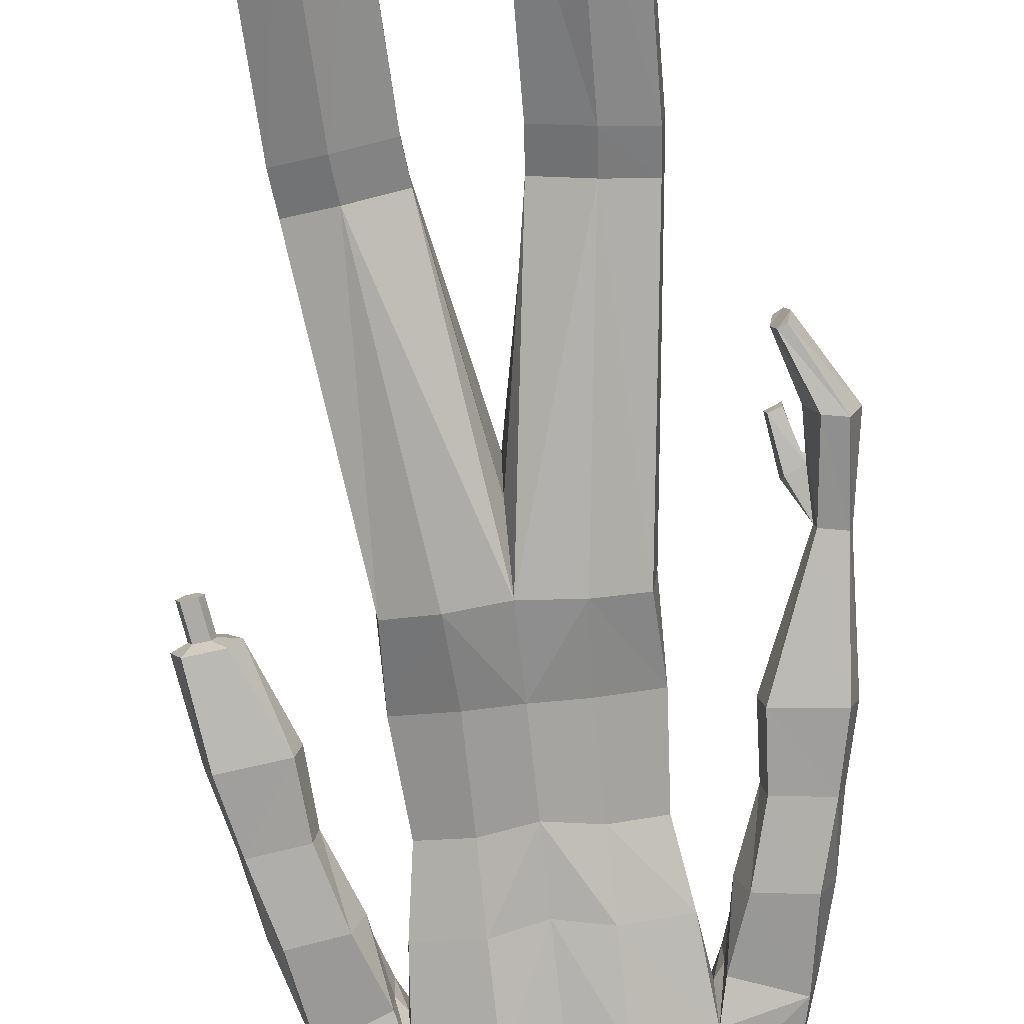
<metadata>
{"format":"obj","ext":"obj","renderer":"f3d","projection":"perspective","resolution":1024,"background":"white","views":[{"elev":-75.3,"azim":6.2,"up":"+Z"}]}
</metadata>
<code>
o MilkShape3D_Mesh
v 0.01046 0.8282 0.1257
v 0.023 0.8337 0.1262
v 0.01292 0.8381 0.1424
v 0.01005 0.8381 0.1423
v 0.0374 0.7695 0.1153
v 0.04368 0.8159 0.1173
v 0.01053 0.767 0.1233
v 0.0103 0.8873 0.1315
v 0.01325 0.8873 0.1316
v 0.0164 0.8807 0.1305
v 0.04808 0.8739 0.1184
v 0.05314 0.8455 0.1187
v 0.06809 0.8637 0.1123
v 0.07266 0.8982 0.09727
v 0.05006 0.8932 0.1149
v 0.04765 0.9054 0.1268
v 0.01023 0.9177 0.1343
v 0.05855 0.943 0.1127
v 0.01051 0.9584 0.1222
v 0.01197 0.7639 0.0632
v 0.0393 0.7647 0.06388
v 0.01288 0.6995 0.06005
v 0.05827 0.7342 0.04127
v 0.05795 0.9737 0.09394
v 0.01104 0.9861 0.09957
v 0.0704 0.824 0.01701
v 0.0647 0.8196 0.07517
v 0.06372 0.8002 0.0159
v 0.07527 0.7478 -0.03844
v 0.09465 0.9188 0.01455
v 0.08513 0.9055 0.03503
v 0.09512 0.8971 -0.005052
v 0.08524 0.8657 0.03094
v 0.09475 0.8565 0.01081
v 0.08651 0.8565 0.01061
v 0.08091 0.8755 0.07219
v 0.077 0.8828 -0.01835
v 0.08688 0.8971 -0.005249
v 0.07262 0.9181 -0.02704
v 0.08641 0.9188 0.01435
v 0.06852 0.9802 -0.009234
v 0.06999 0.9915 0.04374
v 0.04683 0.806 -0.01954
v 0.04672 0.8299 -0.01515
v 0.04682 0.8576 -0.01977
v 0.05262 0.8604 -0.01264
v 0.01428 0.8822 -0.03445
v 0.01467 0.9206 -0.05123
v 0.01453 0.9685 -0.04588
v 0.01399 1.003 -0.02389
v 0.01242 1.014 0.04182
v 0.01422 0.858 -0.03198
v 0.0142 0.8282 -0.03089
v 0.01443 0.8034 -0.0399
v 0.07962 0.7384 -0.07388
v 0.01387 0.7287 -0.08782
v 0.01513 0.7656 -0.06889
v 0.00719 0.8381 0.1423
v -0.002098 0.8336 0.1256
v -0.01593 0.7695 0.114
v -0.02232 0.8159 0.1157
v 0.007351 0.8873 0.1314
v 0.004265 0.8807 0.1302
v -0.0268 0.8739 0.1167
v -0.03186 0.8455 0.1166
v -0.04648 0.8637 0.1095
v -0.05035 0.8982 0.09433
v -0.02861 0.8932 0.113
v -0.02679 0.9054 0.125
v -0.03702 0.9429 0.1104
v -0.01536 0.7647 0.06257
v -0.03222 0.7343 0.04068
v -0.03554 0.9737 0.0917
v -0.0413 0.8196 0.07263
v -0.04422 0.824 0.01427
v -0.03748 0.8002 0.01348
v -0.04816 0.7479 -0.03925
v -0.06789 0.8971 -0.008954
v -0.05983 0.9054 0.03156
v -0.06836 0.9188 0.01065
v -0.06826 0.8564 0.006905
v -0.05973 0.8656 0.02747
v -0.06002 0.8564 0.007102
v -0.05738 0.8754 0.06888
v -0.05965 0.8971 -0.008757
v -0.04915 0.8827 -0.02137
v -0.04438 0.9181 -0.02984
v -0.06013 0.9188 0.01085
v -0.04116 0.9801 -0.01186
v -0.04517 0.9914 0.04098
v -0.01892 0.806 -0.02111
v -0.01903 0.8299 -0.01672
v -0.02506 0.8604 -0.01449
v -0.01893 0.8576 -0.02134
v -0.05206 0.7385 -0.07474
v 0.3604 -0.06039 0.01462
v 0.3546 0.06815 -0.01044
v 0.3352 0.06216 -0.0104
v 0.3871 -0.0576 -0.03329
v 0.3653 0.06848 -0.04435
v 0.3259 -0.06506 -0.0332
v 0.3244 -0.003375 -0.03644
v 0.3281 0.0585 -0.06354
v 0.3415 -0.06504 -0.08462
v 0.3609 0.06496 -0.0635
v 0.3707 -0.05958 -0.08492
v 0.3178 -0.1597 0.00648
v 0.336 -0.0637 0.01428
v 0.3058 -0.1529 0.006948
v 0.3007 -0.1498 -0.03022
v 0.3235 -0.1645 -0.03082
v 0.3062 -0.1545 -0.07002
v 0.3174 -0.1603 -0.07052
v 0.3348 -0.002778 0.004462
v 0.2901 -0.05729 -0.02213
v 0.3068 -0.06255 0.001189
v 0.2871 -0.05522 -0.00243
v 0.3062 -0.06292 -0.02171
v 0.2964 0.01364 -0.01763
v 0.3302 0.06046 -0.02263
v 0.3253 0.05894 -0.04447
v 0.3007 0.007412 -0.03596
v 0.3199 -0.00785 0.002898
v 0.2203 0.6782 -0.00234
v 0.2567 0.6373 -0.06681
v 0.2159 0.6839 -0.05248
v 0.2553 0.6374 0.01418
v 0.2887 0.5479 -0.03619
v 0.2766 0.5586 0.01302
v 0.2747 0.5637 -0.07407
v 0.1765 0.6431 -0.0847
v 0.1764 0.7043 -0.06048
v 0.176 0.6873 0.008969
v 0.1756 0.6424 0.0524
v 0.1756 0.5737 0.0509
v 0.1765 0.5836 -0.08829
v 0.1891 0.528 0.01298
v 0.1759 0.548 -0.03677
v 0.1895 0.5292 -0.03756
v 0.1897 0.5302 -0.07696
v 0.2971 0.4438 0.01608
v 0.2222 0.433 0.01532
v 0.2075 0.4317 -0.04334
v 0.315 0.4486 -0.04192
v 0.2229 0.4356 -0.08878
v 0.2955 0.4461 -0.08804
v 0.31 0.3405 -0.001352
v 0.2669 0.3316 -0.001858
v 0.2447 0.3308 -0.04799
v 0.3333 0.3451 -0.04683
v 0.2509 0.3335 -0.08373
v 0.3235 0.3432 -0.08301
v 0.3283 0.2501 0.006232
v 0.2768 0.2412 0.006345
v 0.2504 0.2365 -0.04806
v 0.3562 0.2507 -0.04781
v 0.2578 0.2361 -0.09046
v 0.3445 0.2457 -0.09037
v -0.338 0.0706 -0.03911
v -0.3155 0.06938 -0.0226
v -0.3305 0.07122 -0.02292
v -0.3071 0.06762 -0.03863
v -0.3321 0.06891 -0.05354
v -0.3124 0.06691 -0.05316
v -0.3084 0.116 -0.02311
v -0.3234 0.1179 -0.02343
v -0.3309 0.1173 -0.03963
v -0.3 0.1143 -0.03914
v -0.325 0.1156 -0.05405
v -0.3053 0.1136 -0.05368
v -0.2944 0.1233 0.000622
v -0.3319 0.1279 -0.000176
v -0.3504 0.1264 -0.04066
v -0.2733 0.1189 -0.03945
v -0.3358 0.1221 -0.07673
v -0.2865 0.1171 -0.0758
v 0.1587 -0.9793 0.07495
v 0.1394 -0.9791 0.02201
v 0.2382 -0.9793 0.06284
v 0.2559 -0.979 -0.01284
v 0.1492 -0.9773 -0.1537
v 0.236 -0.9773 -0.1636
v 0.1954 -0.9772 -0.183
v 0.159 -0.8876 -0.08605
v 0.1342 -0.7237 -0.04367
v 0.1143 -0.7242 -0.07318
v 0.1476 -0.888 -0.1216
v 0.196 -0.882 -0.09023
v 0.1925 -0.7169 -0.05039
v 0.2054 -0.8778 -0.1337
v 0.2055 -0.712 -0.09255
v 0.1111 -0.7239 -0.1431
v 0.1767 -0.8834 -0.1525
v 0.2018 -0.7109 -0.1485
v 0.1593 -0.7181 -0.1594
v 0.1567 -0.9546 0.07507
v 0.1375 -0.9543 0.02212
v 0.2362 -0.9545 0.06295
v 0.2539 -0.9542 -0.01426
v 0.1478 -0.9552 -0.1536
v 0.2346 -0.9552 -0.1635
v 0.194 -0.9551 -0.1829
v -0.212 -0.9791 0.06585
v -0.1133 -0.979 0.02502
v -0.1325 -0.9791 0.07796
v -0.2297 -0.979 -0.009838
v -0.123 -0.9778 -0.1507
v -0.2099 -0.9778 -0.1606
v -0.1692 -0.9778 -0.18
v -0.08813 -0.7244 -0.07103
v -0.108 -0.7238 -0.04152
v -0.1329 -0.8879 -0.08335
v -0.1214 -0.8884 -0.1189
v -0.1663 -0.7171 -0.04826
v -0.1699 -0.8823 -0.08755
v -0.1793 -0.7123 -0.09044
v -0.1793 -0.8782 -0.131
v -0.08492 -0.7244 -0.1409
v -0.1506 -0.8839 -0.1498
v -0.1756 -0.7114 -0.1464
v -0.1331 -0.7187 -0.1572
v -0.1305 -0.9543 0.07799
v -0.1113 -0.9543 0.02505
v -0.2101 -0.9543 0.06587
v -0.2278 -0.9542 -0.01133
v -0.1217 -0.9557 -0.1507
v -0.2085 -0.9557 -0.1606
v -0.1678 -0.9557 -0.18
v 0.01302 0.03313 0.05937
v 0.07919 0.05298 0.06386
v 0.01308 0.1749 0.07705
v 0.08275 0.1698 0.06383
v 0.1616 0.1025 -0.002197
v 0.154 0.2068 -0.000377
v 0.1543 0.09918 -0.09329
v 0.1591 0.212 -0.06247
v 0.07462 -0.3375 0.01326
v 0.013 -0.03556 0.02286
v 0.1043 -0.3368 0.04788
v 0.175 -0.3284 0.03542
v 0.2109 -0.3224 -0.0095
v 0.01301 -0.0106 -0.07676
v 0.06982 -0.3374 -0.06873
v 0.2053 -0.3212 -0.07516
v 0.1095 -0.3938 0.03437
v 0.07977 -0.393 -0.004045
v 0.1774 -0.3881 0.01837
v 0.2161 -0.3779 -0.02677
v 0.07497 -0.3928 -0.08604
v 0.2105 -0.3766 -0.09242
v 0.118 -0.7119 -0.01916
v 0.08835 -0.7126 -0.06088
v 0.2052 -0.7026 -0.02867
v 0.2246 -0.6958 -0.08827
v 0.08355 -0.7123 -0.1597
v 0.2191 -0.6943 -0.1674
v 0.1373 -0.7509 -0.02766
v 0.2336 -0.7569 -0.1298
v 0.2556 -0.7934 -0.04884
v 0.09194 -0.7785 -0.002822
v 0.06997 -0.7764 -0.1027
v -0.05314 0.05302 0.06386
v -0.05663 0.1699 0.06383
v -0.1355 0.1026 -0.002196
v -0.1279 0.2069 -0.000377
v -0.1329 0.2121 -0.06247
v -0.1282 0.09927 -0.09329
v -0.04846 -0.3375 0.01413
v -0.07815 -0.3367 0.04875
v -0.1489 -0.3283 0.03627
v -0.1847 -0.3224 -0.008658
v -0.04366 -0.3376 -0.06786
v -0.1792 -0.3214 -0.07432
v -0.0833 -0.3937 0.03542
v -0.05361 -0.393 -0.002999
v -0.1513 -0.3881 0.0194
v -0.1899 -0.378 -0.02577
v -0.04881 -0.3931 -0.08499
v -0.1843 -0.3769 -0.09143
v -0.09188 -0.712 -0.01705
v -0.06219 -0.7128 -0.05877
v -0.1791 -0.7027 -0.02659
v -0.1985 -0.696 -0.08621
v -0.05739 -0.7128 -0.1576
v -0.1929 -0.6948 -0.1653
v -0.1111 -0.751 -0.02542
v -0.2075 -0.7573 -0.1275
v -0.2294 -0.7936 -0.04645
v -0.06578 -0.7785 -0.000487
v -0.04381 -0.7767 -0.1003
v 0.01304 0.08531 -0.1202
v 0.01308 0.203 -0.09726
v 0.08836 0.09368 -0.1142
v 0.0812 0.2071 -0.08784
v 0.1419 -0.3302 -0.08787
v 0.147 -0.3856 -0.1052
v 0.1556 -0.7043 -0.1827
v 0.1924 -0.7702 -0.1935
v 0.1194 -0.7404 -0.1961
v -0.06228 0.09373 -0.1142
v -0.05505 0.2071 -0.08784
v -0.1157 -0.3304 -0.08701
v -0.1209 -0.3859 -0.1041
v -0.1295 -0.7049 -0.1806
v -0.1663 -0.7708 -0.1912
v -0.09325 -0.741 -0.1939
v 0.01312 0.3531 0.08992
v 0.09681 0.3509 0.05478
v 0.1161 0.4548 0.08254
v 0.01315 0.4599 0.1078
v 0.1266 0.5725 0.08474
v 0.01249 0.583 0.1094
v 0.1296 0.6571 0.04921
v 0.1435 0.3496 0.002114
v 0.16 0.4566 0.003983
v 0.129 0.7179 0.00933
v -0.07057 0.351 0.05478
v -0.08976 0.4549 0.08254
v -0.1012 0.5727 0.08325
v -0.1037 0.6572 0.04769
v -0.1173 0.3496 0.002115
v -0.1337 0.4567 0.003984
v -0.1499 0.5739 0.04877
v -0.1498 0.6425 0.05027
v -0.1495 0.6874 0.006841
v -0.1025 0.7181 0.007817
v -0.1496 0.5481 -0.03677
v -0.1491 0.7045 -0.0626
v -0.1632 0.5283 0.011
v 0.1485 0.352 -0.05774
v 0.165 0.4571 -0.07498
v 0.08124 0.3482 -0.07949
v 0.08128 0.4544 -0.0966
v 0.08209 0.5887 -0.114
v 0.08209 0.6435 -0.1089
v 0.08202 0.704 -0.0938
v 0.01311 0.334 -0.08955
v 0.01315 0.44 -0.09489
v 0.01392 0.5781 -0.1088
v 0.01394 0.6369 -0.1075
v 0.0139 0.6956 -0.09639
v -0.1223 0.3521 -0.05774
v -0.1387 0.4572 -0.07497
v -0.1489 0.5838 -0.09042
v -0.05501 0.3482 -0.07949
v -0.05498 0.4545 -0.0966
v -0.05417 0.5887 -0.1149
v -0.1489 0.6432 -0.08683
v -0.05417 0.6436 -0.1097
v -0.05423 0.7041 -0.09469
v -0.1628 0.5294 -0.03954
v -0.1886 0.684 -0.05529
v -0.2294 0.6375 -0.07
v -0.1937 0.6785 -0.005188
v -0.229 0.6378 0.01099
v -0.2506 0.5592 0.009804
v -0.262 0.5483 -0.03952
v -0.2475 0.5639 -0.07727
v -0.1626 0.5302 -0.07895
v -0.2714 0.4444 0.01295
v -0.1966 0.4334 0.0132
v -0.1811 0.4318 -0.04526
v -0.2885 0.449 -0.0453
v -0.1959 0.4356 -0.0909
v -0.2685 0.4463 -0.09115
v -0.2844 0.3411 -0.00433
v -0.2413 0.332 -0.004245
v -0.2185 0.331 -0.05008
v -0.3071 0.3456 -0.05012
v -0.2243 0.3336 -0.0859
v -0.2969 0.3435 -0.08617
v -0.303 0.2506 0.003106
v -0.2516 0.2416 0.0039
v -0.2245 0.2367 -0.05015
v -0.3302 0.2512 -0.0513
v -0.2313 0.2363 -0.09264
v -0.318 0.2462 -0.0937
f 1 2 3
f 4 1 3
f 1 5 6
f 1 6 2
f 5 1 7
f 3 8 4
f 3 9 8
f 3 2 10
f 10 9 3
f 2 11 10
f 2 6 12
f 12 11 2
f 12 13 11
f 13 14 11
f 10 11 15
f 11 14 15
f 14 16 15
f 15 16 10
f 16 9 10
f 9 17 8
f 9 16 17
f 16 18 17
f 18 19 17
f 16 14 18
f 20 5 7
f 20 21 5
f 20 22 21
f 22 23 21
f 19 24 25
f 19 18 24
f 5 26 27
f 5 21 26
f 21 28 26
f 21 23 28
f 23 29 28
f 30 31 32
f 33 34 32
f 31 33 32
f 33 26 35
f 33 36 27
f 27 6 5
f 6 27 12
f 27 36 13
f 27 13 12
f 36 14 13
f 27 26 33
f 36 33 31
f 35 37 38
f 37 39 38
f 39 40 38
f 39 41 40
f 40 41 42
f 42 24 31
f 24 18 31
f 42 31 40
f 18 14 31
f 31 14 36
f 28 29 43
f 28 43 26
f 43 44 26
f 26 44 35
f 44 45 46
f 46 37 35
f 45 47 37
f 47 39 37
f 47 48 39
f 48 49 39
f 49 41 39
f 41 49 50
f 42 41 50
f 50 51 42
f 51 25 42
f 25 24 42
f 46 35 44
f 46 45 37
f 45 52 47
f 44 53 45
f 53 52 45
f 43 53 44
f 43 54 53
f 55 56 57
f 29 55 43
f 55 57 43
f 57 54 43
f 33 35 34
f 30 40 31
f 34 35 38
f 34 38 32
f 32 38 40
f 32 40 30
f 59 1 58
f 1 4 58
f 1 60 7
f 1 61 60
f 1 59 61
f 4 8 58
f 8 62 58
f 63 59 58
f 58 62 63
f 63 64 59
f 65 61 59
f 59 64 65
f 64 66 65
f 64 67 66
f 68 64 63
f 68 67 64
f 68 69 67
f 63 69 68
f 63 62 69
f 8 17 62
f 17 69 62
f 17 70 69
f 17 19 70
f 70 67 69
f 7 60 20
f 60 71 20
f 71 22 20
f 71 72 22
f 25 73 19
f 73 70 19
f 74 75 60
f 75 71 60
f 75 76 71
f 76 72 71
f 76 77 72
f 78 79 80
f 78 81 82
f 78 82 79
f 83 75 82
f 74 84 82
f 60 61 74
f 65 74 61
f 66 84 74
f 65 66 74
f 66 67 84
f 82 75 74
f 79 82 84
f 85 86 83
f 85 87 86
f 85 88 87
f 88 89 87
f 90 89 88
f 79 73 90
f 79 70 73
f 88 79 90
f 79 67 70
f 84 67 79
f 91 77 76
f 75 91 76
f 75 92 91
f 83 92 75
f 93 94 92
f 83 86 93
f 86 47 94
f 86 87 47
f 87 48 47
f 87 49 48
f 87 89 49
f 50 49 89
f 50 89 90
f 90 51 50
f 90 25 51
f 90 73 25
f 92 83 93
f 86 94 93
f 47 52 94
f 94 53 92
f 94 52 53
f 92 53 91
f 53 54 91
f 57 56 95
f 91 95 77
f 91 57 95
f 91 54 57
f 81 83 82
f 79 88 80
f 85 83 81
f 78 85 81
f 88 85 78
f 80 88 78
f 96 97 98
f 99 100 97
f 99 97 96
f 101 102 103
f 101 103 104
f 104 103 105
f 104 105 106
f 106 105 100
f 106 100 99
f 107 96 108
f 107 108 109
f 109 108 101
f 109 101 110
f 111 99 96
f 111 96 107
f 110 101 104
f 110 104 112
f 112 104 106
f 112 106 113
f 113 106 99
f 113 99 111
f 108 96 114
f 98 114 96
f 115 116 117
f 101 108 102
f 115 118 116
f 114 102 108
f 119 120 121
f 119 121 122
f 119 98 120
f 119 114 98
f 123 114 119
f 122 121 102
f 102 114 123
f 117 119 122
f 117 122 115
f 116 123 119
f 116 119 117
f 115 122 102
f 115 102 118
f 118 102 123
f 118 123 116
f 102 121 103
f 107 109 110
f 107 110 111
f 111 110 112
f 111 112 113
f 124 125 126
f 124 127 125
f 128 127 129
f 125 128 130
f 127 128 125
f 125 131 132
f 125 132 126
f 124 132 133
f 126 132 124
f 124 133 134
f 124 134 127
f 127 134 135
f 127 135 129
f 130 136 131
f 130 131 125
f 129 135 137
f 137 138 139
f 139 136 140
f 140 136 130
f 141 129 137
f 141 137 142
f 142 137 139
f 142 139 143
f 144 128 129
f 144 129 141
f 143 139 140
f 143 140 145
f 145 140 130
f 145 130 146
f 146 130 128
f 146 128 144
f 147 141 142
f 147 142 148
f 148 142 143
f 148 143 149
f 150 144 141
f 150 141 147
f 149 143 145
f 149 145 151
f 151 145 146
f 151 146 152
f 152 146 144
f 152 144 150
f 153 147 148
f 153 148 154
f 154 148 149
f 154 149 155
f 156 150 147
f 156 147 153
f 155 149 151
f 155 151 157
f 157 151 152
f 157 152 158
f 158 152 150
f 158 150 156
f 97 153 154
f 97 154 98
f 98 154 155
f 98 155 121
f 100 156 153
f 100 153 97
f 121 155 157
f 121 157 103
f 103 157 158
f 103 158 105
f 105 158 156
f 105 156 100
f 159 160 161
f 159 162 160
f 159 163 162
f 162 163 164
f 160 165 166
f 160 166 161
f 161 166 167
f 161 167 159
f 162 168 165
f 162 165 160
f 159 167 169
f 159 169 163
f 163 169 170
f 163 170 164
f 164 170 168
f 164 168 162
f 165 171 172
f 165 172 166
f 166 172 173
f 166 173 167
f 168 174 171
f 168 171 165
f 167 173 175
f 167 175 169
f 169 175 176
f 169 176 170
f 170 176 174
f 170 174 168
f 177 178 179
f 178 180 179
f 178 181 180
f 181 182 180
f 181 183 182
f 184 185 186
f 184 186 187
f 188 189 185
f 188 185 184
f 190 191 189
f 190 189 188
f 187 186 192
f 187 192 193
f 190 194 191
f 193 194 190
f 193 192 195
f 193 195 194
f 196 184 187
f 196 187 197
f 198 188 184
f 198 184 196
f 199 190 188
f 199 188 198
f 200 187 193
f 197 187 200
f 201 193 190
f 201 190 199
f 200 193 202
f 202 193 201
f 177 196 197
f 177 197 178
f 179 198 196
f 179 196 177
f 180 199 198
f 180 198 179
f 178 197 200
f 178 200 181
f 182 201 199
f 182 199 180
f 181 200 202
f 181 202 183
f 183 202 201
f 183 201 182
f 203 204 205
f 203 206 204
f 206 207 204
f 206 208 207
f 208 209 207
f 210 211 212
f 213 210 212
f 211 214 215
f 212 211 215
f 214 216 217
f 215 214 217
f 218 210 213
f 219 218 213
f 216 220 217
f 217 220 219
f 221 218 219
f 220 221 219
f 213 212 222
f 223 213 222
f 212 215 224
f 222 212 224
f 215 217 225
f 224 215 225
f 219 213 226
f 226 213 223
f 217 219 227
f 225 217 227
f 228 219 226
f 227 219 228
f 223 222 205
f 204 223 205
f 222 224 203
f 205 222 203
f 224 225 206
f 203 224 206
f 226 223 204
f 207 226 204
f 225 227 208
f 206 225 208
f 228 226 207
f 209 228 207
f 227 228 209
f 208 227 209
f 229 230 231
f 230 232 231
f 230 233 232
f 233 234 232
f 233 235 236
f 236 234 233
f 237 229 238
f 239 229 237
f 239 230 229
f 240 230 239
f 240 233 230
f 241 233 240
f 237 238 242
f 237 242 243
f 244 235 233
f 244 233 241
f 245 239 237
f 245 237 246
f 247 240 239
f 247 239 245
f 248 241 240
f 248 240 247
f 246 237 243
f 246 243 249
f 250 244 241
f 250 241 248
f 251 245 246
f 251 246 252
f 253 247 245
f 253 245 251
f 253 248 247
f 254 248 253
f 252 246 249
f 252 249 255
f 256 250 248
f 256 248 254
f 185 251 252
f 185 252 186
f 189 253 251
f 189 251 185
f 191 254 253
f 191 253 189
f 186 252 255
f 186 255 192
f 194 256 254
f 194 254 191
f 257 253 251
f 254 258 256
f 253 259 254
f 260 251 252
f 261 252 255
f 231 262 229
f 231 263 262
f 263 264 262
f 263 265 264
f 266 267 264
f 264 265 266
f 238 229 268
f 268 229 269
f 229 262 269
f 269 262 270
f 262 264 270
f 270 264 271
f 242 238 268
f 272 242 268
f 264 267 273
f 271 264 273
f 268 269 274
f 275 268 274
f 269 270 276
f 274 269 276
f 270 271 277
f 276 270 277
f 272 268 275
f 278 272 275
f 271 273 279
f 277 271 279
f 275 274 280
f 281 275 280
f 274 276 282
f 280 274 282
f 276 277 282
f 282 277 283
f 278 275 281
f 284 278 281
f 277 279 285
f 283 277 285
f 281 280 211
f 210 281 211
f 280 282 214
f 211 280 214
f 282 283 216
f 214 282 216
f 284 281 210
f 218 284 210
f 283 285 220
f 216 283 220
f 280 282 286
f 285 287 283
f 283 288 282
f 281 280 289
f 284 281 290
f 291 292 293
f 293 292 294
f 293 294 236
f 236 235 293
f 295 293 235
f 295 235 244
f 243 242 291
f 295 291 293
f 243 291 295
f 249 243 295
f 249 295 296
f 296 295 244
f 296 244 250
f 255 249 296
f 255 296 297
f 297 296 250
f 297 250 256
f 192 255 297
f 192 297 195
f 195 297 256
f 195 256 194
f 297 256 298
f 297 299 255
f 300 292 291
f 301 292 300
f 266 301 300
f 300 267 266
f 267 300 302
f 273 267 302
f 291 242 272
f 300 291 302
f 302 291 272
f 302 272 278
f 303 302 278
f 273 302 303
f 279 273 303
f 303 278 284
f 304 303 284
f 279 303 304
f 285 279 304
f 304 284 218
f 221 304 218
f 285 304 221
f 220 285 221
f 305 285 304
f 284 306 304
f 307 232 308
f 231 232 307
f 308 309 307
f 307 309 310
f 309 311 310
f 310 311 312
f 311 22 312
f 311 313 22
f 232 234 308
f 308 234 314
f 314 309 308
f 314 315 309
f 315 135 309
f 309 135 311
f 135 134 311
f 134 313 311
f 313 134 133
f 313 133 316
f 313 316 23
f 22 313 23
f 138 135 315
f 133 132 316
f 316 132 29
f 316 29 23
f 137 135 138
f 317 263 307
f 307 263 231
f 307 318 317
f 310 318 307
f 310 319 318
f 312 319 310
f 312 22 319
f 22 320 319
f 317 265 263
f 321 265 317
f 317 318 321
f 318 322 321
f 318 323 322
f 319 323 318
f 319 324 323
f 319 320 324
f 325 324 320
f 326 325 320
f 72 326 320
f 72 320 22
f 322 323 327
f 326 328 325
f 77 328 326
f 72 77 326
f 327 323 329
f 234 330 314
f 234 236 330
f 330 315 314
f 330 331 315
f 331 138 315
f 138 331 136
f 236 294 330
f 294 332 330
f 332 331 330
f 332 333 331
f 333 136 331
f 333 334 136
f 334 131 136
f 334 335 131
f 335 132 131
f 335 336 132
f 132 336 55
f 55 29 132
f 294 292 332
f 292 337 332
f 337 333 332
f 337 338 333
f 338 334 333
f 338 339 334
f 339 335 334
f 339 340 335
f 340 336 335
f 340 341 336
f 341 55 336
f 341 56 55
f 139 138 136
f 321 342 265
f 342 266 265
f 321 322 342
f 322 343 342
f 322 327 343
f 344 343 327
f 342 301 266
f 342 345 301
f 342 343 345
f 343 346 345
f 343 344 346
f 344 347 346
f 344 348 347
f 348 349 347
f 348 328 349
f 328 350 349
f 95 350 328
f 328 77 95
f 345 292 301
f 345 337 292
f 345 346 337
f 346 338 337
f 346 347 338
f 347 339 338
f 347 349 339
f 349 340 339
f 349 350 340
f 350 341 340
f 350 95 341
f 95 56 341
f 344 327 351
f 352 353 354
f 353 355 354
f 356 355 357
f 358 357 353
f 353 357 355
f 328 348 353
f 352 328 353
f 354 328 352
f 355 324 354
f 323 324 355
f 356 323 355
f 348 344 358
f 353 348 358
f 329 323 356
f 351 327 329
f 359 344 351
f 358 344 359
f 329 356 360
f 361 329 360
f 351 329 361
f 362 351 361
f 356 357 363
f 360 356 363
f 359 351 362
f 364 359 362
f 358 359 364
f 365 358 364
f 357 358 365
f 363 357 365
f 361 360 366
f 367 361 366
f 362 361 367
f 368 362 367
f 360 363 369
f 366 360 369
f 364 362 368
f 370 364 368
f 365 364 370
f 371 365 370
f 363 365 371
f 369 363 371
f 367 366 372
f 373 367 372
f 368 367 373
f 374 368 373
f 366 369 375
f 372 366 375
f 370 368 374
f 376 370 374
f 371 370 376
f 377 371 376
f 369 371 377
f 375 369 377
f 373 372 172
f 171 373 172
f 374 373 171
f 174 374 171
f 372 375 173
f 172 372 173
f 376 374 174
f 176 376 174
f 377 376 176
f 175 377 176
f 375 377 175
f 173 375 175
f 325 328 354
f 324 325 354

</code>
